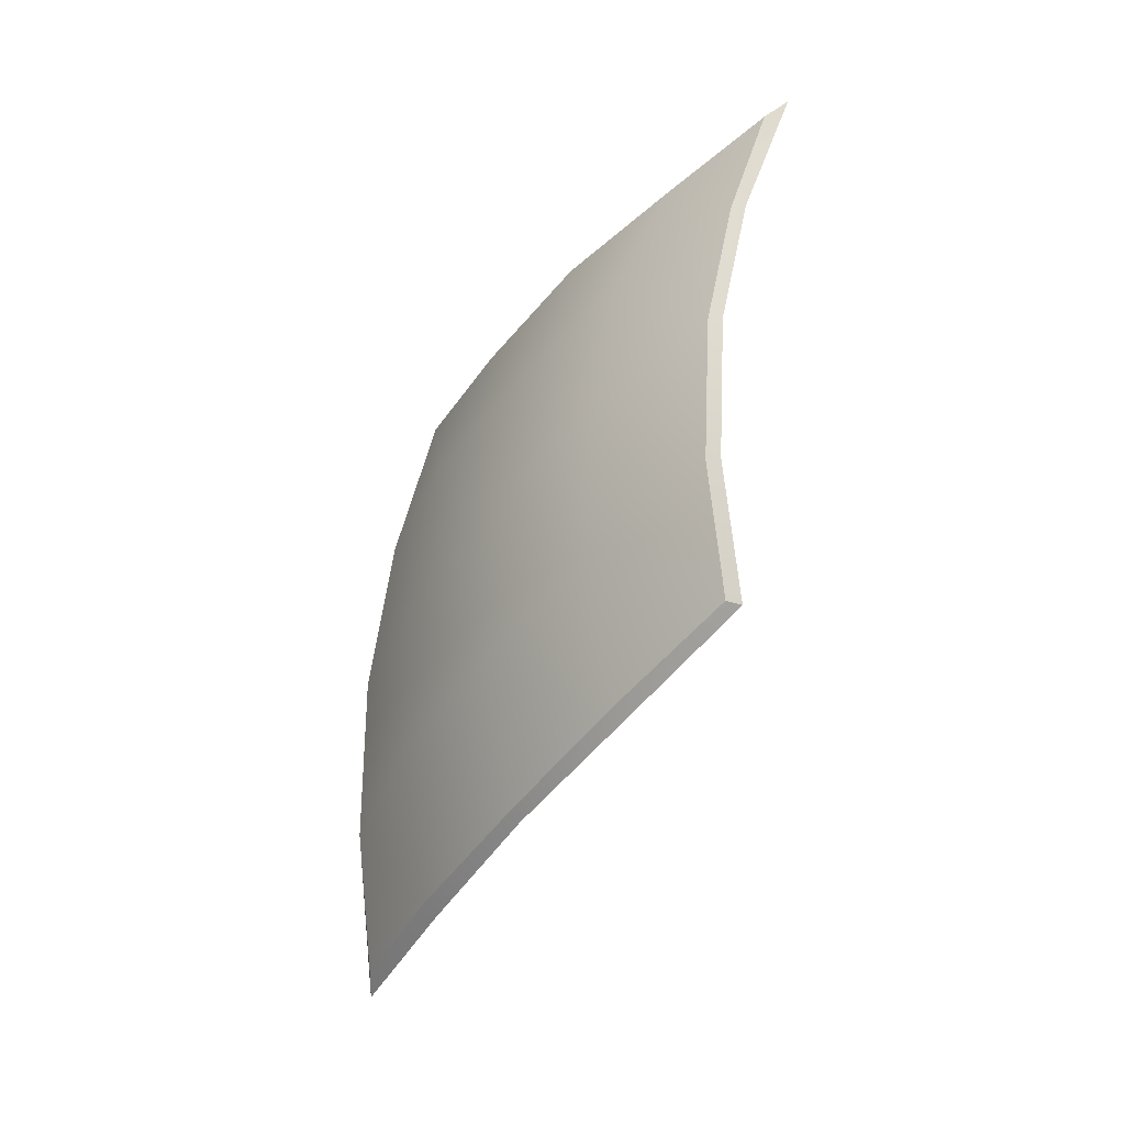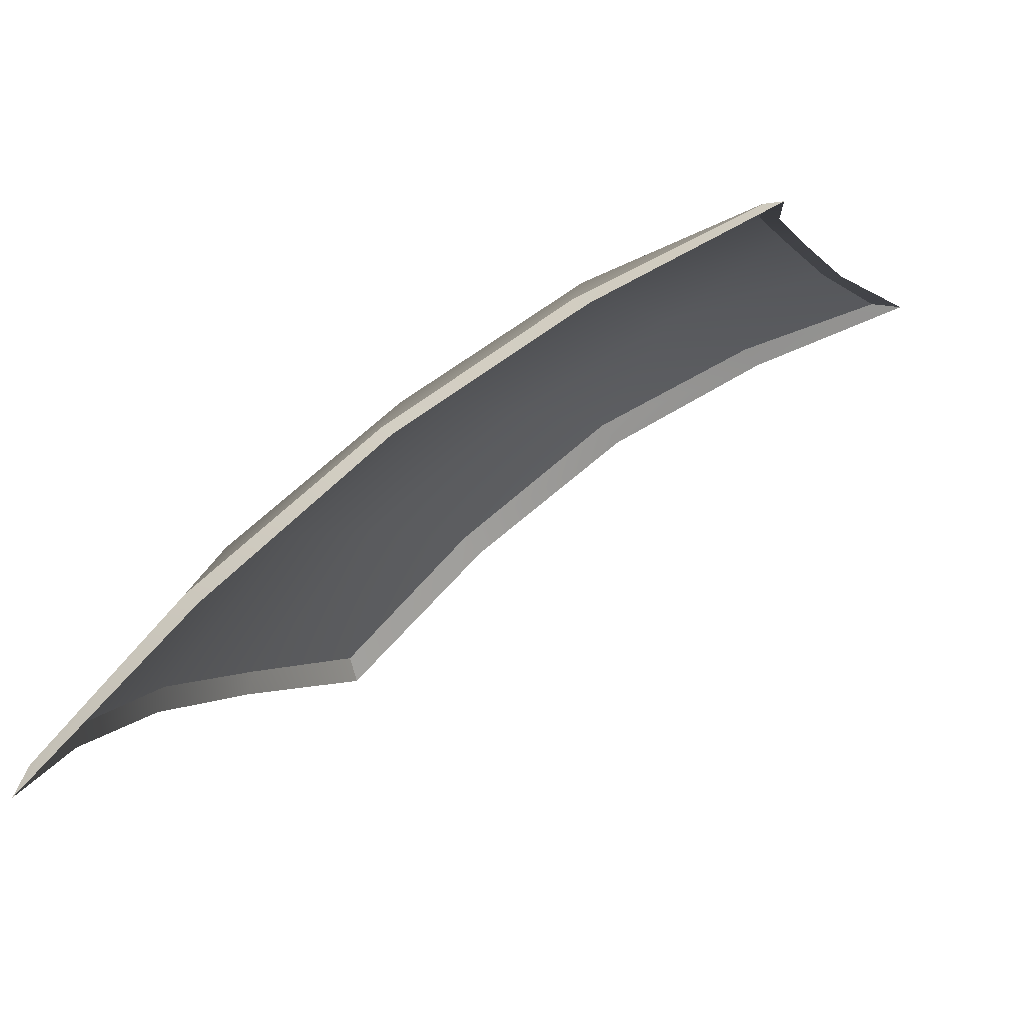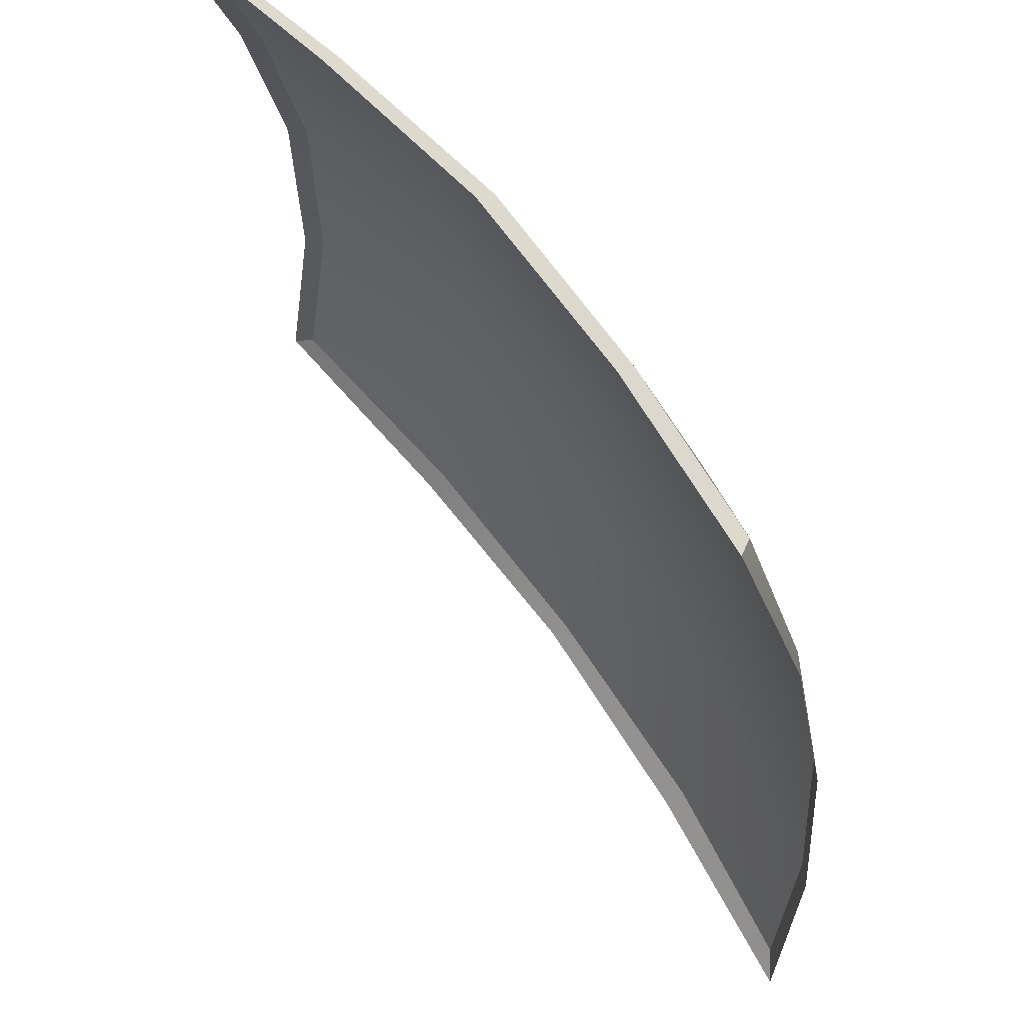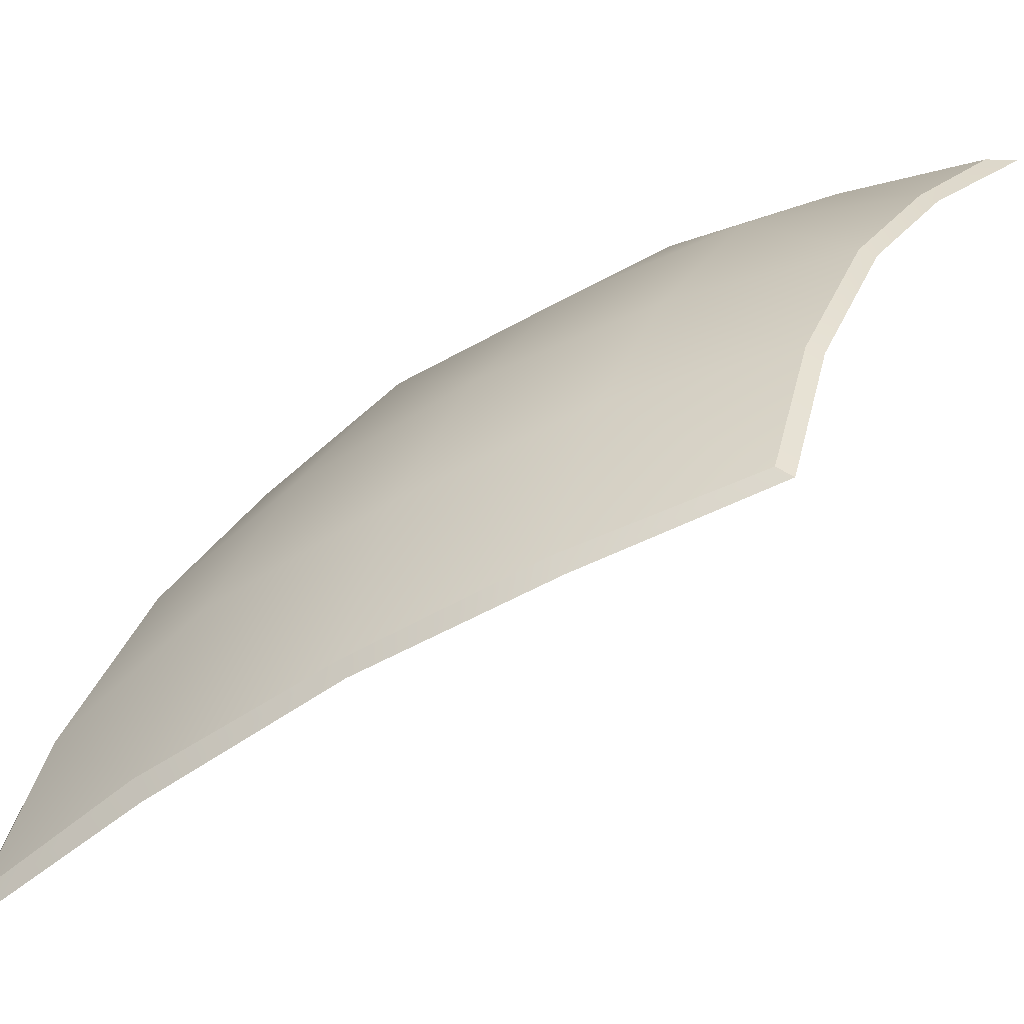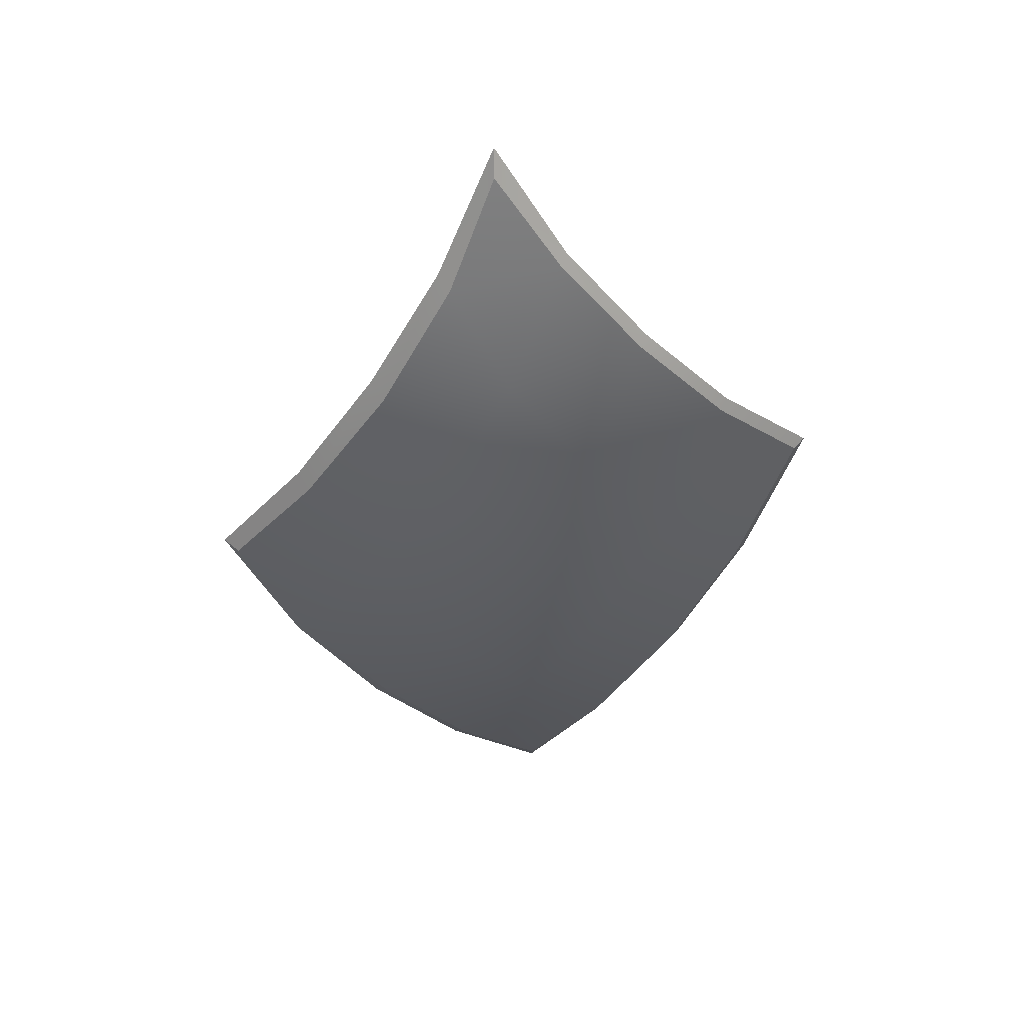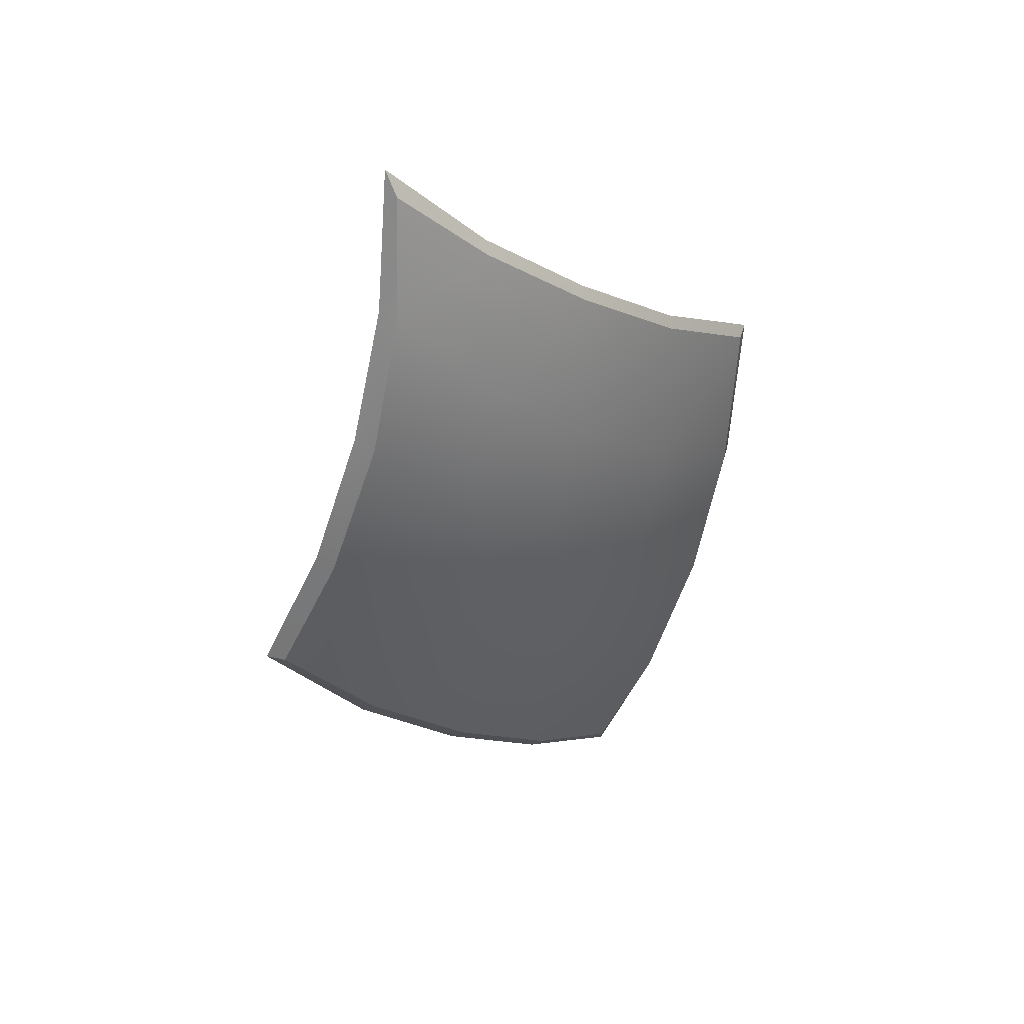
<metadata>
{"format":"obj","ext":"obj","renderer":"f3d","projection":"perspective","resolution":1024,"background":"white","views":[{"elev":19.3,"azim":-176.6,"up":"+Z"},{"elev":41.7,"azim":-164.0,"up":"+Y"},{"elev":-70.8,"azim":2.2,"up":"+Y"},{"elev":79.6,"azim":-152.6,"up":"+Y"},{"elev":76.5,"azim":110.4,"up":"+Z"},{"elev":75.1,"azim":84.9,"up":"+Z"}]}
</metadata>
<code>
g SB-PineapplePanel_20
v 1.757 0.7262 6.231
v 1.501 0.7569 6.443
v 1.59 0.9782 6.231
v 1.892 0.9468 6.016
v 2.036 0.6292 5.984
v 1.647 1.239 5.988
v 2.166 0.8462 5.718
v 2.282 0.4753 5.686
v 1.949 1.208 5.718
v 1.647 1.506 5.689
v 2.412 0.6995 5.421
v 2.474 0.2962 5.412
v 2.58 0.5288 5.093
v 2.222 1.108 5.421
v 1.947 1.475 5.421
v 1.592 1.75 5.402
v 1.876 1.701 5.084
v 2.468 0.9611 5.081
v 2.634 0.7907 4.757
v 2.221 1.374 5.081
v 2.144 1.602 4.741
v 2.467 1.228 4.742
v 2.632 1.052 4.387
v 2.396 1.451 4.382
v 2.578 1.282 4.062
v 2.246 0.4306 5.695
v 2.474 0.2962 5.412
v 2.455 0.2422 5.397
v 2.282 0.4753 5.686
v 2.001 0.5786 5.993
v 2.036 0.6292 5.984
v 1.728 0.6806 6.237
v 1.757 0.7262 6.231
v 1.438 0.7326 6.481
v 1.501 0.7569 6.443
v 2.455 0.2422 5.397
v 2.474 0.2962 5.412
v 2.58 0.5288 5.093
v 2.581 0.4922 5.058
v 2.634 0.7907 4.757
v 2.637 0.7538 4.718
v 2.632 1.052 4.387
v 2.636 1.02 4.35
v 2.578 1.282 4.062
v 2.577 1.281 3.982
v 2.577 1.281 3.982
v 2.578 1.282 4.062
v 2.396 1.451 4.382
v 2.359 1.466 4.35
v 2.144 1.602 4.741
v 2.114 1.614 4.718
v 1.876 1.701 5.084
v 1.841 1.716 5.058
v 1.592 1.75 5.402
v 1.551 1.768 5.397
v 1.551 1.768 5.397
v 1.592 1.75 5.402
v 1.647 1.506 5.689
v 1.609 1.507 5.695
v 1.647 1.239 5.988
v 1.609 1.24 5.993
v 1.59 0.9782 6.231
v 1.551 0.9788 6.237
v 1.501 0.7569 6.443
v 1.438 0.7326 6.481
g SB-PineapplePanel_20_0
f 3 2 1
f 4 3 1
f 4 1 5
f 3 4 6
f 7 4 5
f 7 5 8
f 4 9 6
f 9 4 7
f 10 6 9
f 11 7 8
f 8 12 11
f 12 13 11
f 14 9 7
f 14 7 11
f 15 10 9
f 9 14 15
f 16 10 15
f 17 16 15
f 18 11 13
f 18 14 11
f 19 18 13
f 17 15 20
f 14 20 15
f 20 14 18
f 21 17 20
f 22 18 19
f 22 20 18
f 20 22 21
f 23 22 19
f 22 24 21
f 24 22 23
f 25 24 23
f 28 27 26
f 27 29 26
f 26 29 30
f 29 31 30
f 30 31 32
f 31 33 32
f 32 33 34
f 33 35 34
f 38 37 36
f 39 38 36
f 40 38 39
f 41 40 39
f 42 40 41
f 43 42 41
f 44 42 43
f 45 44 43
f 48 47 46
f 49 48 46
f 50 48 49
f 51 50 49
f 52 50 51
f 53 52 51
f 54 52 53
f 55 54 53
f 58 57 56
f 59 58 56
f 60 58 59
f 61 60 59
f 62 60 61
f 63 62 61
f 64 62 63
f 65 64 63

</code>
